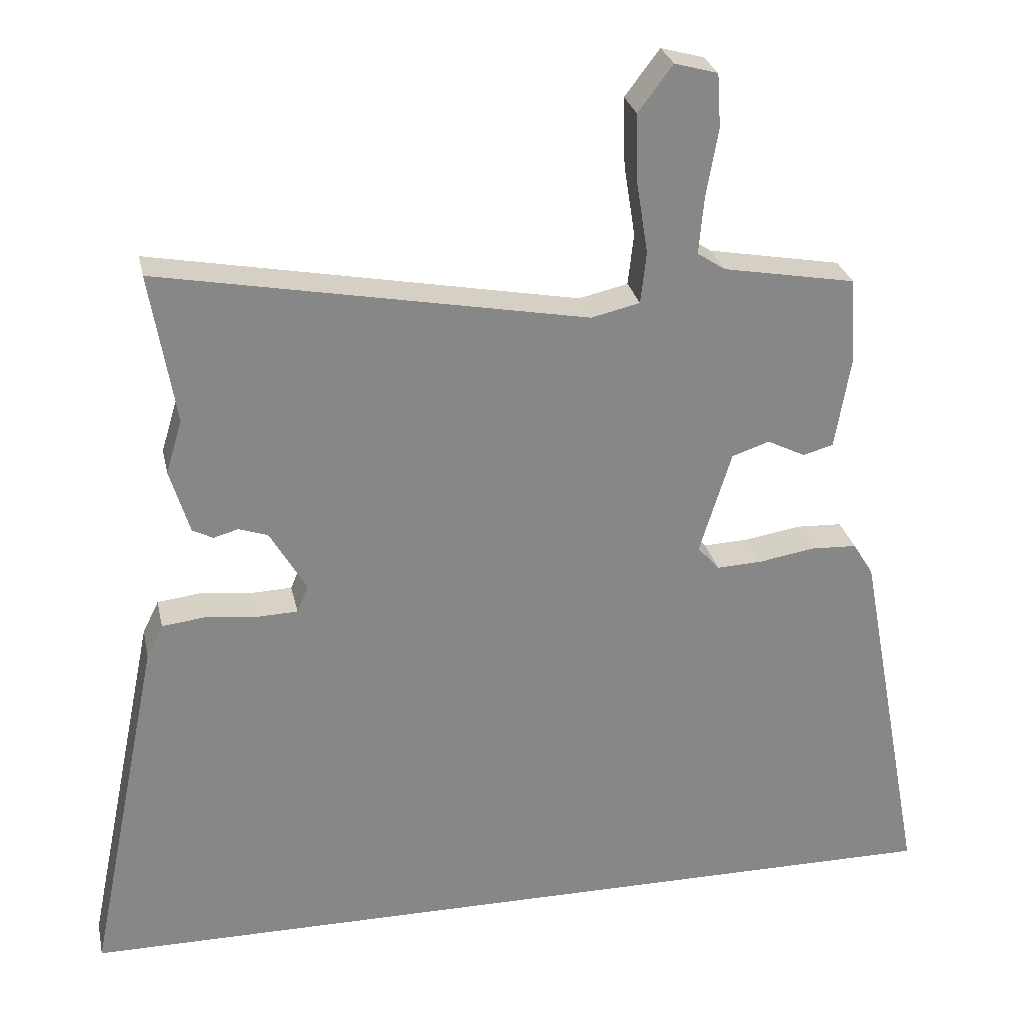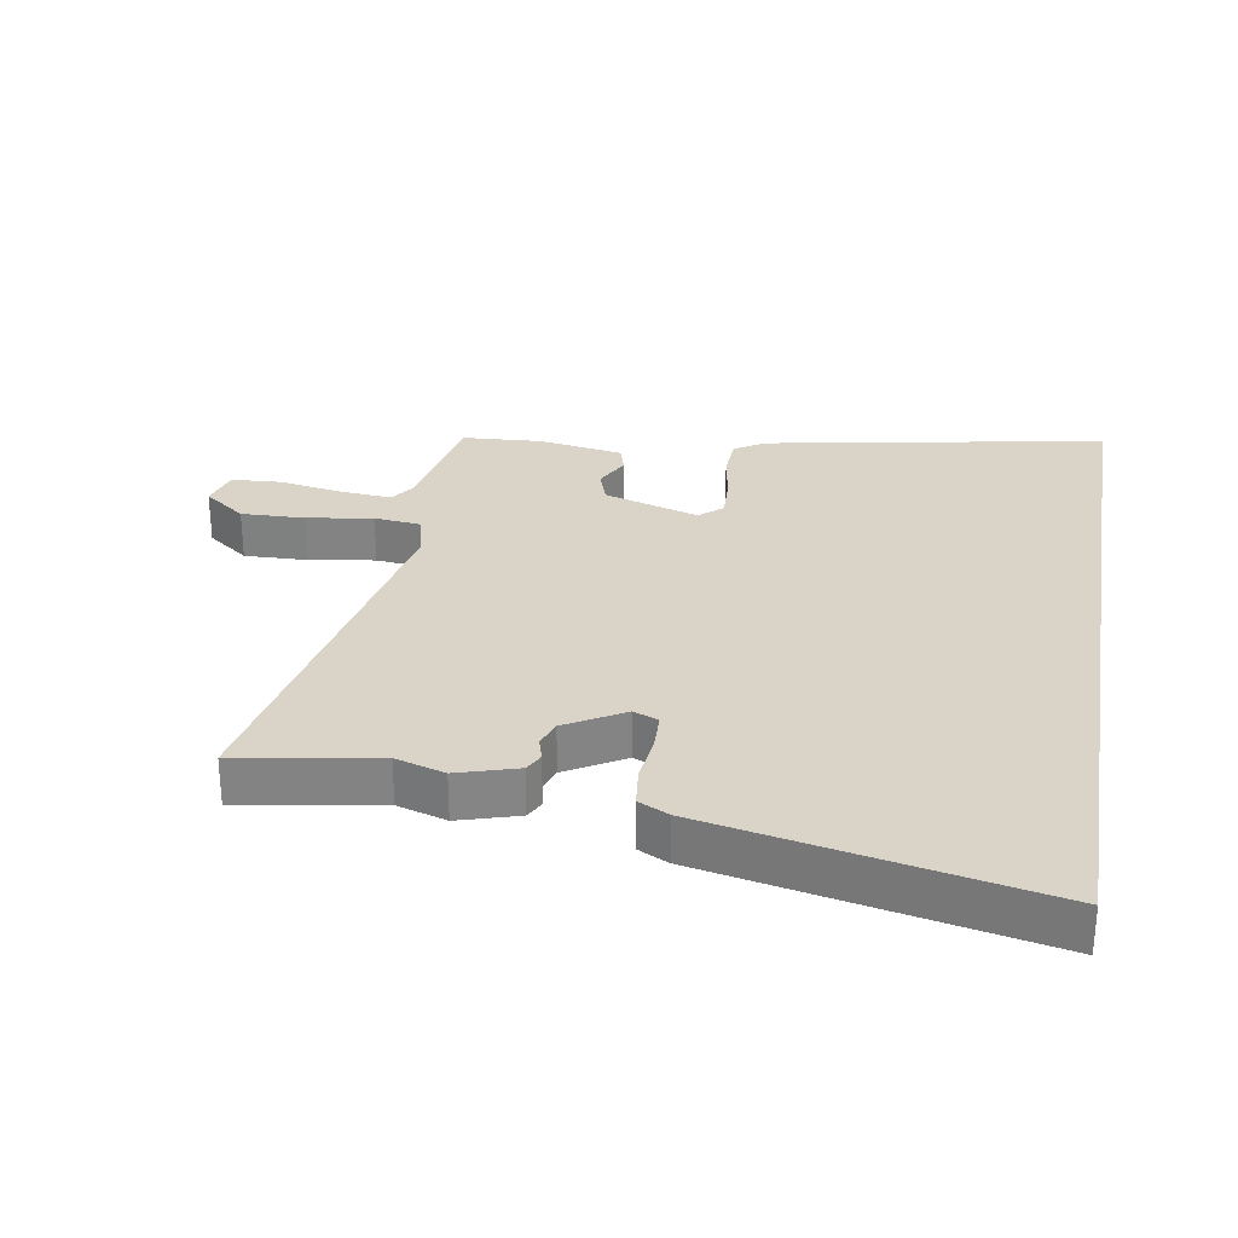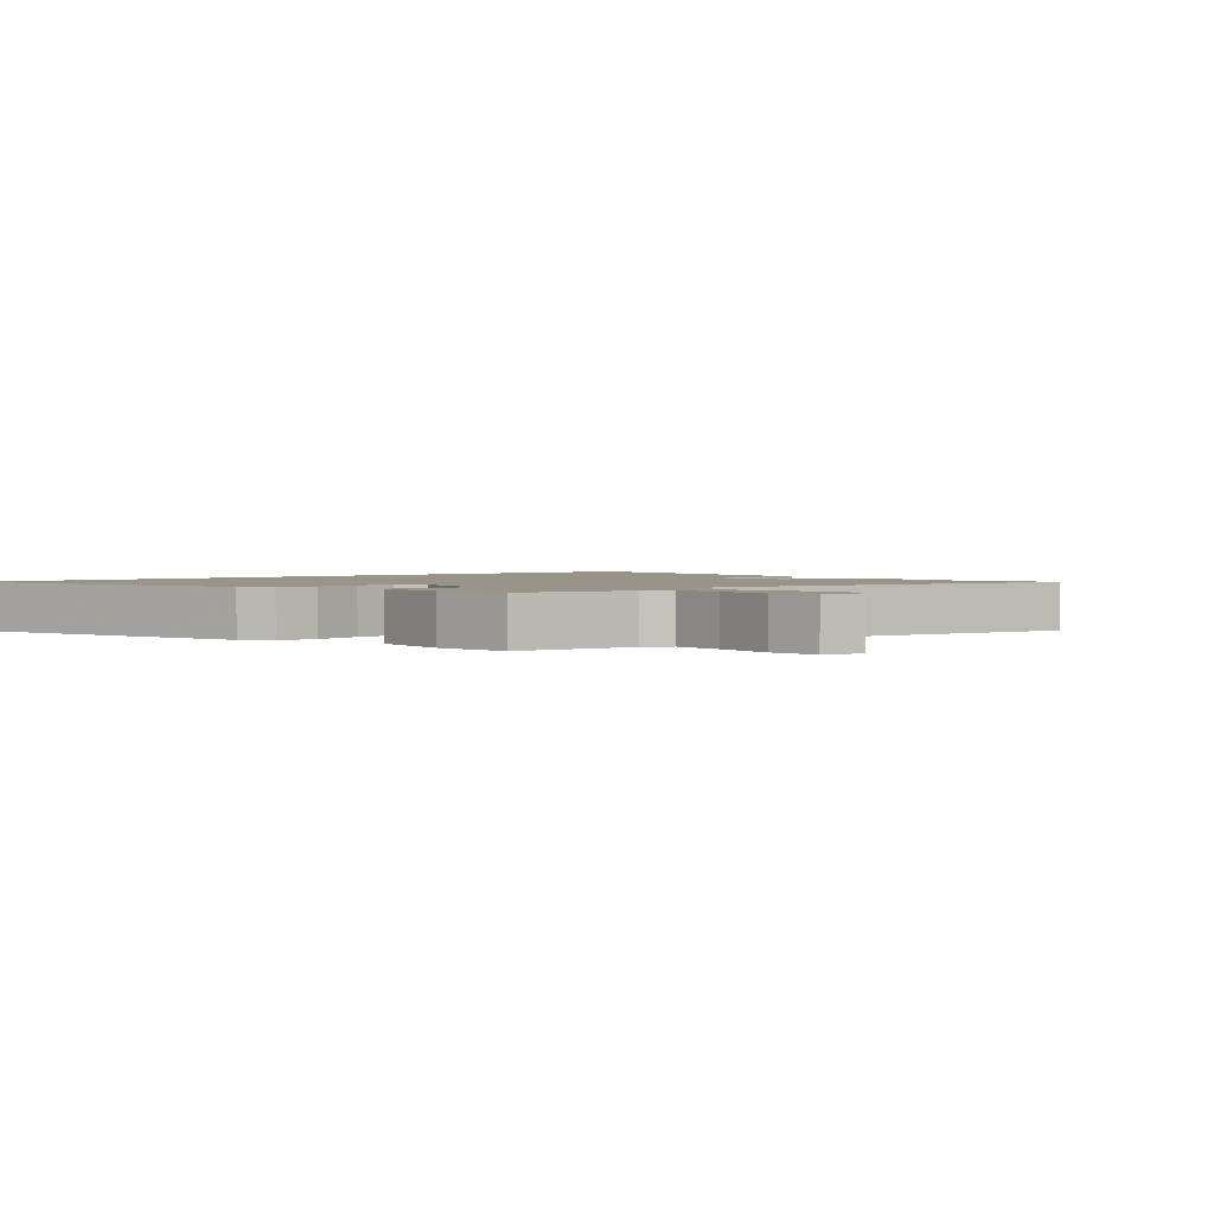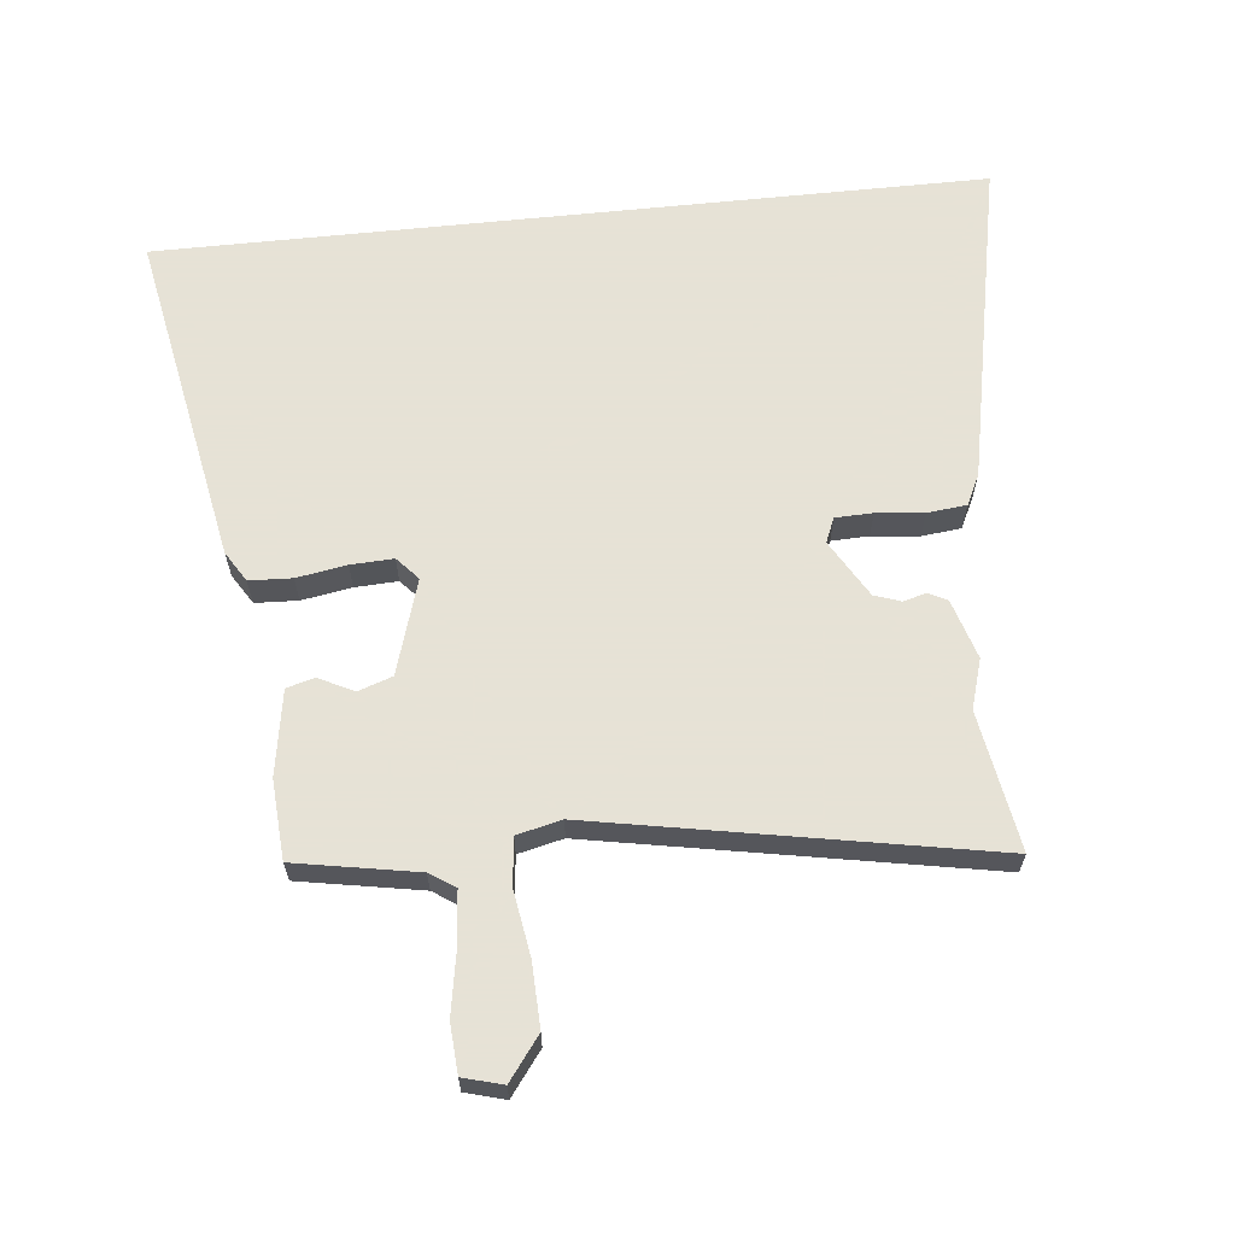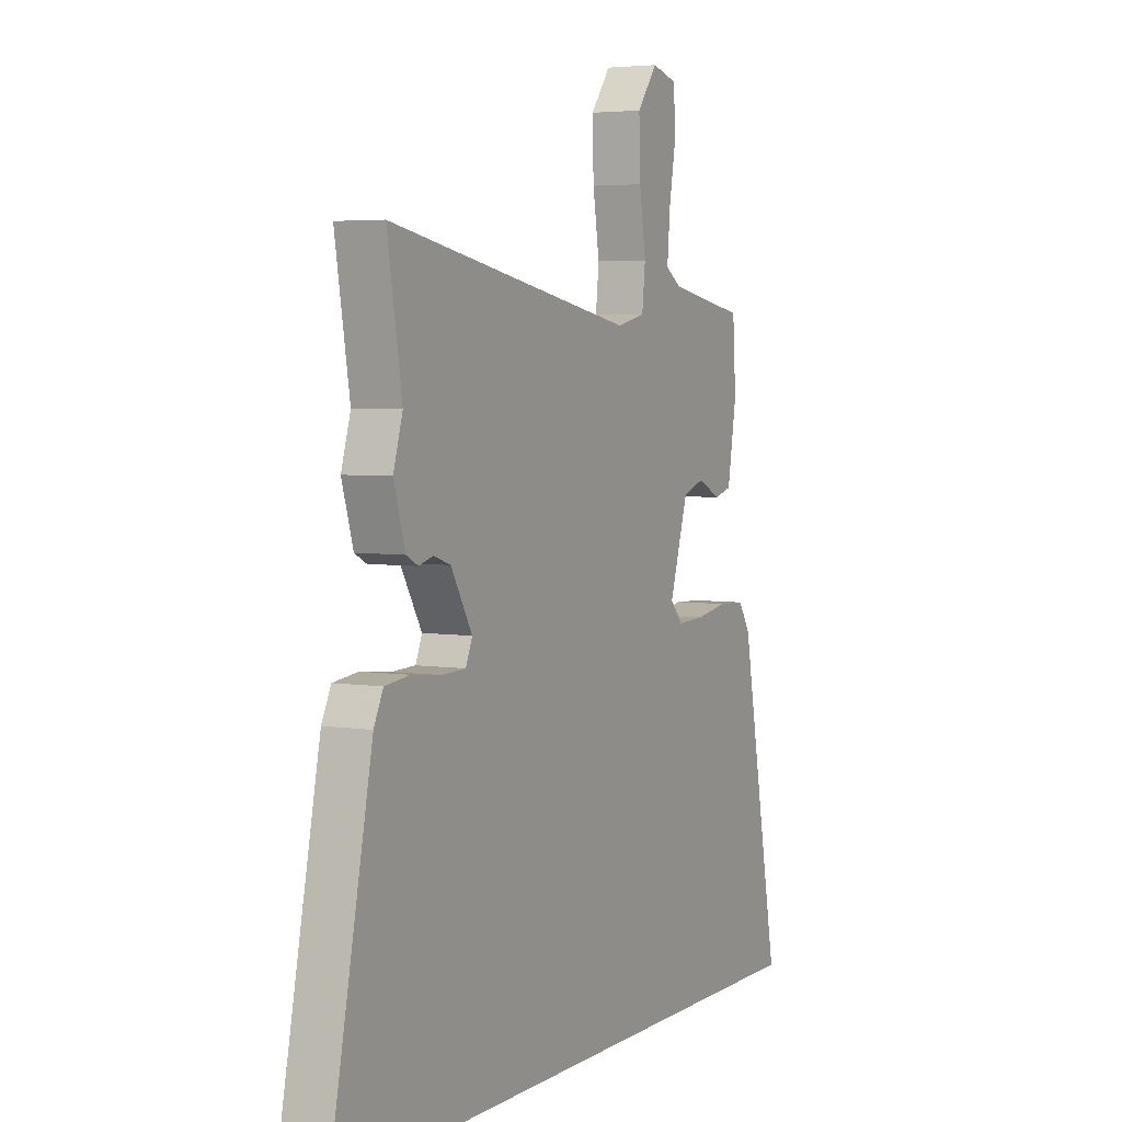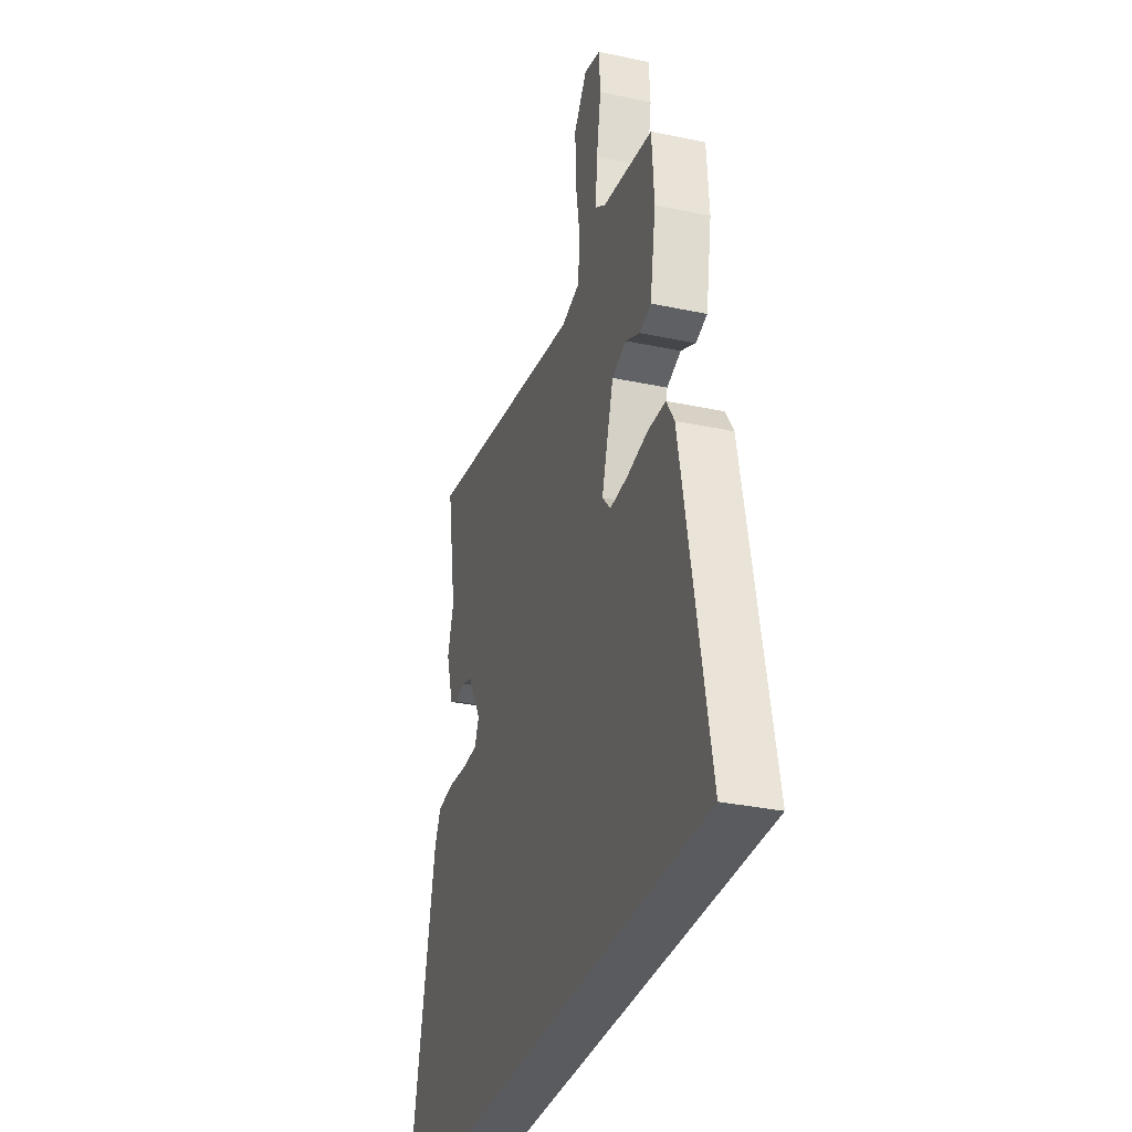
<metadata>
{"format":"obj","ext":"obj","renderer":"f3d","projection":"perspective","resolution":1024,"background":"white","views":[{"elev":27.7,"azim":168.1,"up":"+Z"},{"elev":28.8,"azim":99.7,"up":"+Y"},{"elev":1.8,"azim":-43.6,"up":"+Y"},{"elev":63.8,"azim":-6.0,"up":"+Y"},{"elev":4.3,"azim":117.2,"up":"+Z"},{"elev":-32.1,"azim":-106.6,"up":"+Z"}]}
</metadata>
<code>
v 0.514 0.07 0.582
v 0.478 0.07 0.368
v 0.501 0.07 0.292
v 0.473 0.07 0.2
v 0.444 0.07 0.185
v 0.409 0.07 0.195
v 0.368 0.07 0.181
v 0.316 0.07 0.092
v 0.332 0.07 0.054
v 0.39 0.07 0.052
v 0.463 0.07 0.06
v 0.524 0.07 0.053
v 0.547 0.07 0.006
v 0.65 0.07 -0.5
v -0.623 0.07 -0.5
v -0.526 0.07 0.02
v -0.497 0.07 0.067
v -0.431 0.07 0.07
v -0.354 0.07 0.057
v -0.288 0.07 0.054
v -0.257 0.07 0.089
v -0.302 0.07 0.235
v -0.355 0.07 0.253
v -0.409 0.07 0.226
v -0.452 0.07 0.238
v -0.474 0.07 0.369
v -0.466 0.07 0.491
v -0.278 0.07 0.525
v -0.239 0.07 0.551
v -0.246 0.07 0.632
v -0.263 0.07 0.729
v -0.258 0.07 0.805
v -0.197 0.07 0.822
v -0.148 0.07 0.757
v -0.151 0.07 0.659
v -0.167 0.07 0.558
v -0.159 0.07 0.485
v -0.09 0.07 0.469
v 0.514 0 0.582
v 0.478 0 0.368
v 0.501 0 0.292
v 0.473 0 0.2
v 0.444 0 0.185
v 0.409 0 0.195
v 0.368 0 0.181
v 0.316 0 0.092
v 0.332 0 0.054
v 0.39 0 0.052
v 0.463 0 0.06
v 0.524 0 0.053
v 0.547 0 0.006
v 0.65 0 -0.5
v -0.623 0 -0.5
v -0.526 0 0.02
v -0.497 0 0.067
v -0.431 0 0.07
v -0.354 0 0.057
v -0.288 0 0.054
v -0.257 0 0.089
v -0.302 0 0.235
v -0.355 0 0.253
v -0.409 0 0.226
v -0.452 0 0.238
v -0.474 0 0.369
v -0.466 0 0.491
v -0.278 0 0.525
v -0.239 0 0.551
v -0.246 0 0.632
v -0.263 0 0.729
v -0.258 0 0.805
v -0.197 0 0.822
v -0.148 0 0.757
v -0.151 0 0.659
v -0.167 0 0.558
v -0.159 0 0.485
v -0.09 0 0.469
f 34 35 36
f 33 34 36
f 32 33 36
f 31 32 36
f 30 31 36
f 29 30 36 37
f 28 29 37
f 27 28 37
f 26 27 37
f 25 26 37
f 24 25 37
f 23 24 37
f 22 23 37 38
f 17 18 19
f 16 17 19
f 15 16 19
f 14 15 19
f 14 19 20
f 12 13 14
f 11 12 14
f 10 11 14
f 9 10 14 20
f 8 9 20 21
f 4 5 6
f 3 4 6
f 2 3 6
f 2 6 7
f 1 2 7
f 21 22 38
f 8 21 38
f 7 8 38
f 1 7 38
f 74 73 72
f 74 72 71
f 74 71 70
f 74 70 69
f 74 69 68
f 75 74 68 67
f 75 67 66
f 75 66 65
f 75 65 64
f 75 64 63
f 75 63 62
f 75 62 61
f 76 75 61 60
f 57 56 55
f 57 55 54
f 57 54 53
f 57 53 52
f 58 57 52
f 52 51 50
f 52 50 49
f 52 49 48
f 58 52 48 47
f 59 58 47 46
f 44 43 42
f 44 42 41
f 44 41 40
f 45 44 40
f 45 40 39
f 76 60 59
f 76 59 46
f 76 46 45
f 76 45 39
f 1 39 40 2
f 2 40 41 3
f 3 41 42 4
f 4 42 43 5
f 5 43 44 6
f 6 44 45 7
f 7 45 46 8
f 8 46 47 9
f 9 47 48 10
f 10 48 49 11
f 11 49 50 12
f 12 50 51 13
f 13 51 52 14
f 14 52 53 15
f 15 53 54 16
f 16 54 55 17
f 17 55 56 18
f 18 56 57 19
f 19 57 58 20
f 20 58 59 21
f 21 59 60 22
f 22 60 61 23
f 23 61 62 24
f 24 62 63 25
f 25 63 64 26
f 26 64 65 27
f 27 65 66 28
f 28 66 67 29
f 29 67 68 30
f 30 68 69 31
f 31 69 70 32
f 32 70 71 33
f 33 71 72 34
f 34 72 73 35
f 35 73 74 36
f 36 74 75 37
f 37 75 76 38
f 38 76 39 1

</code>
